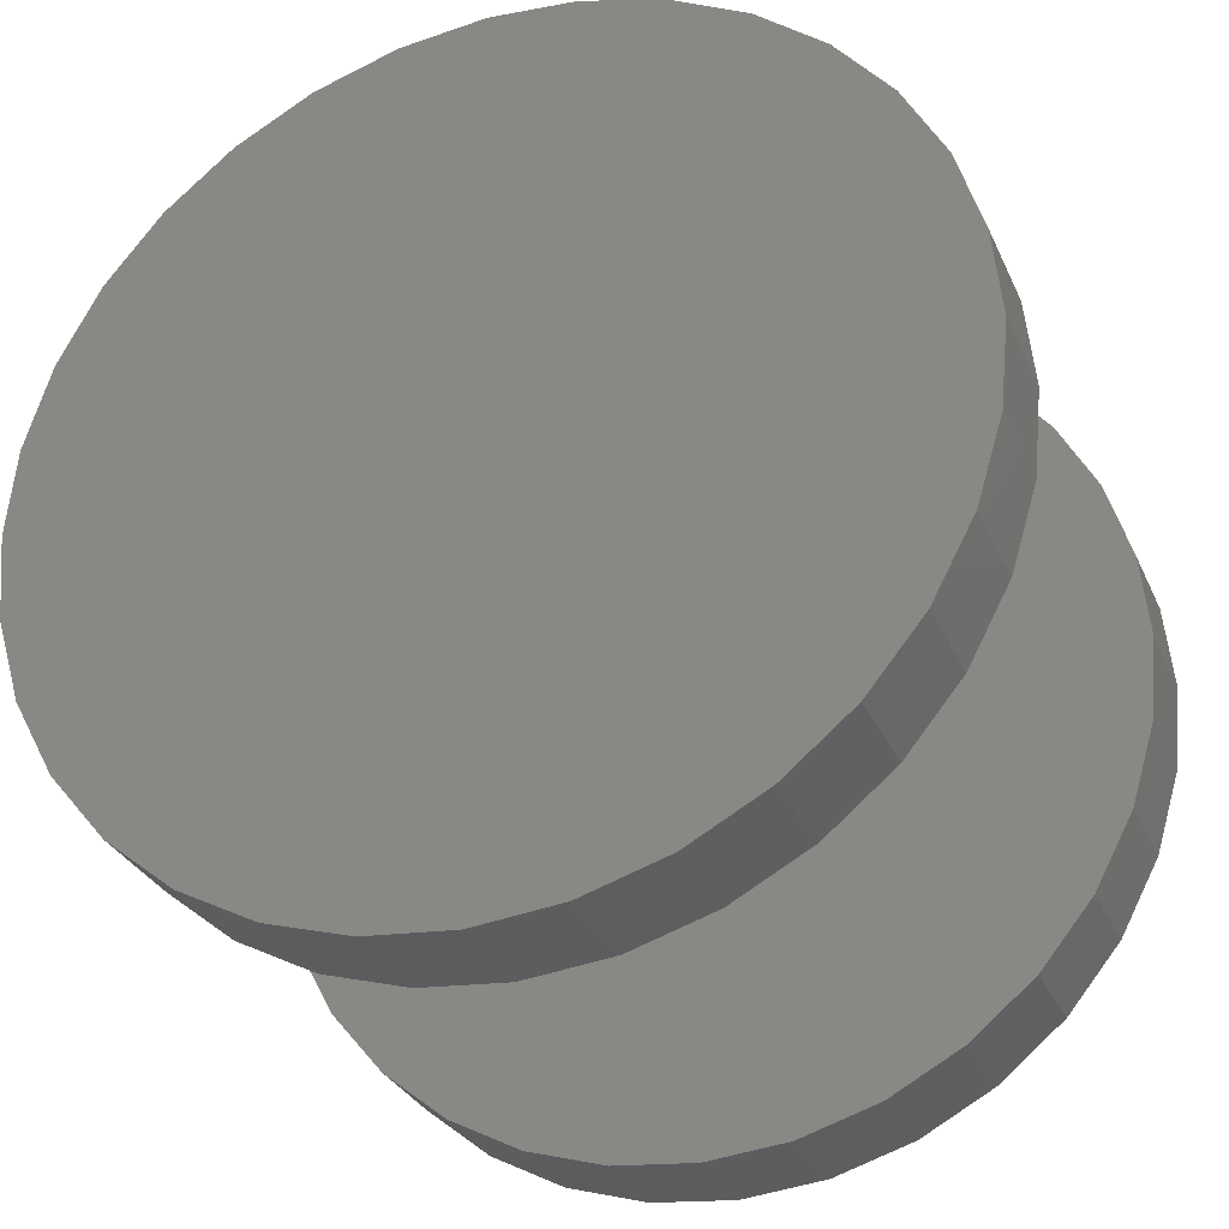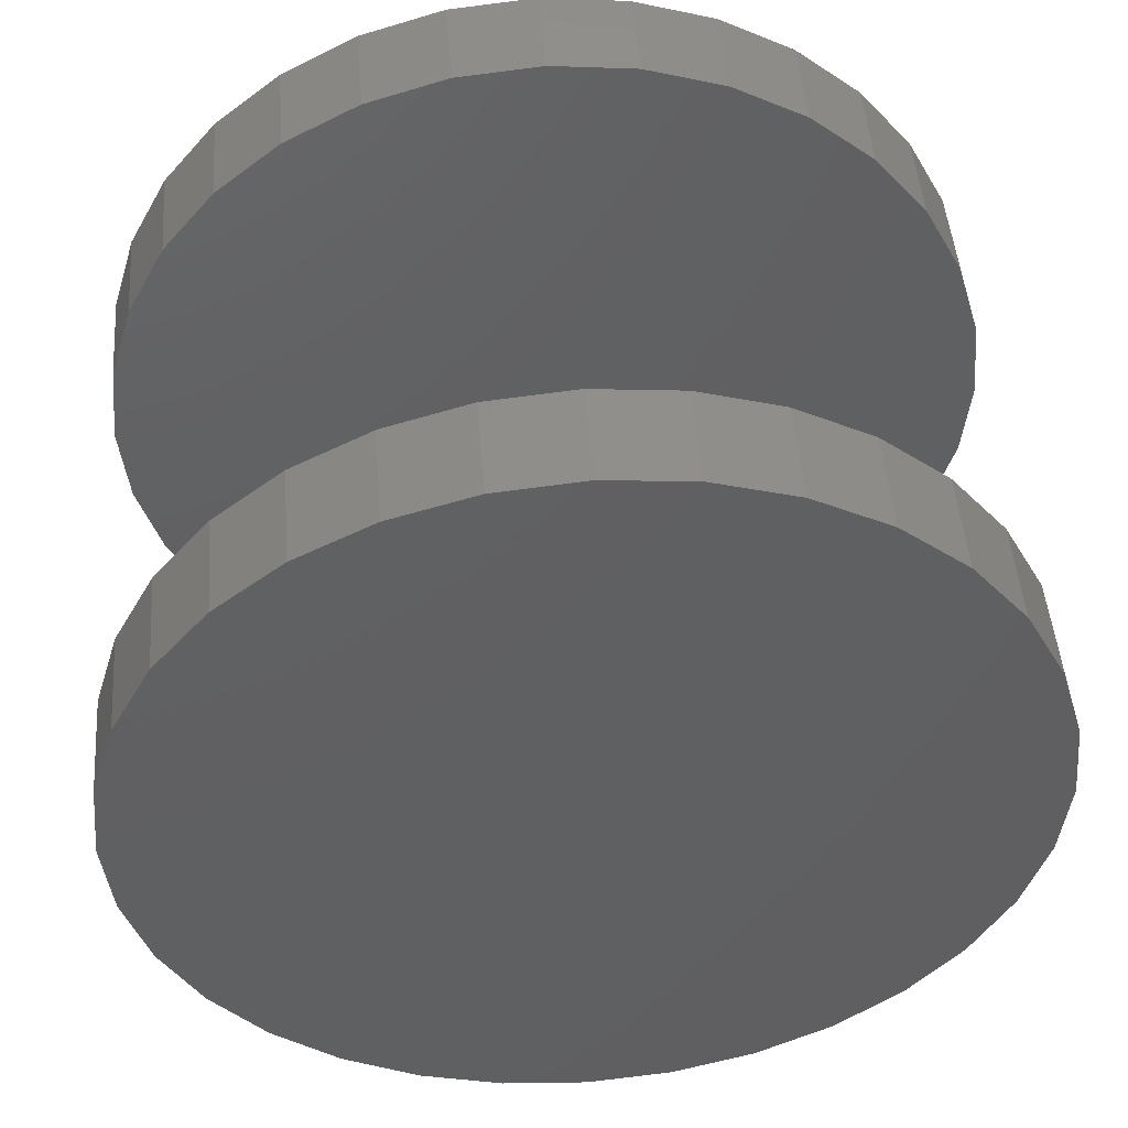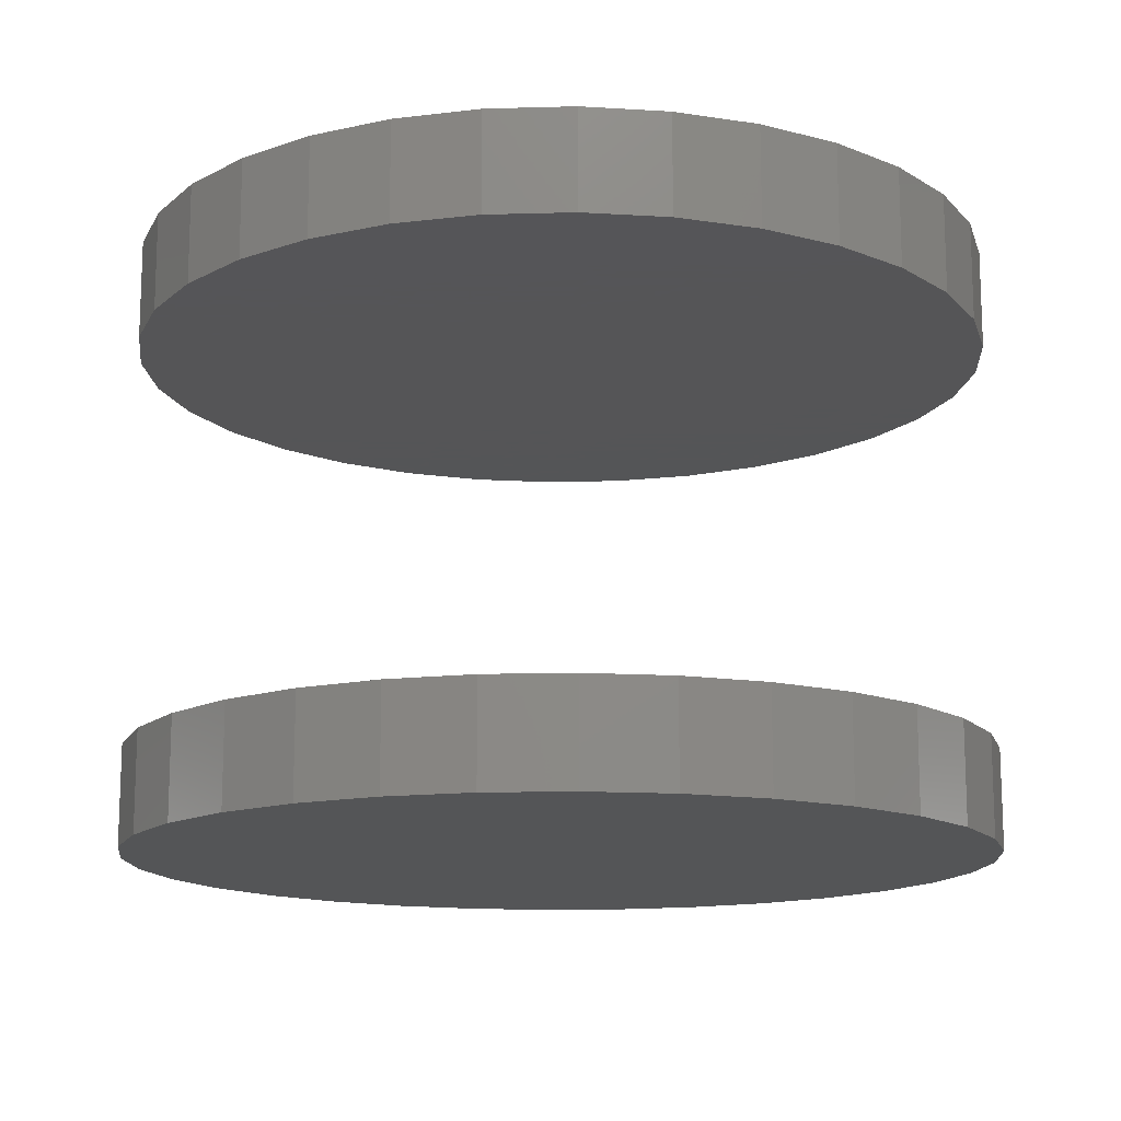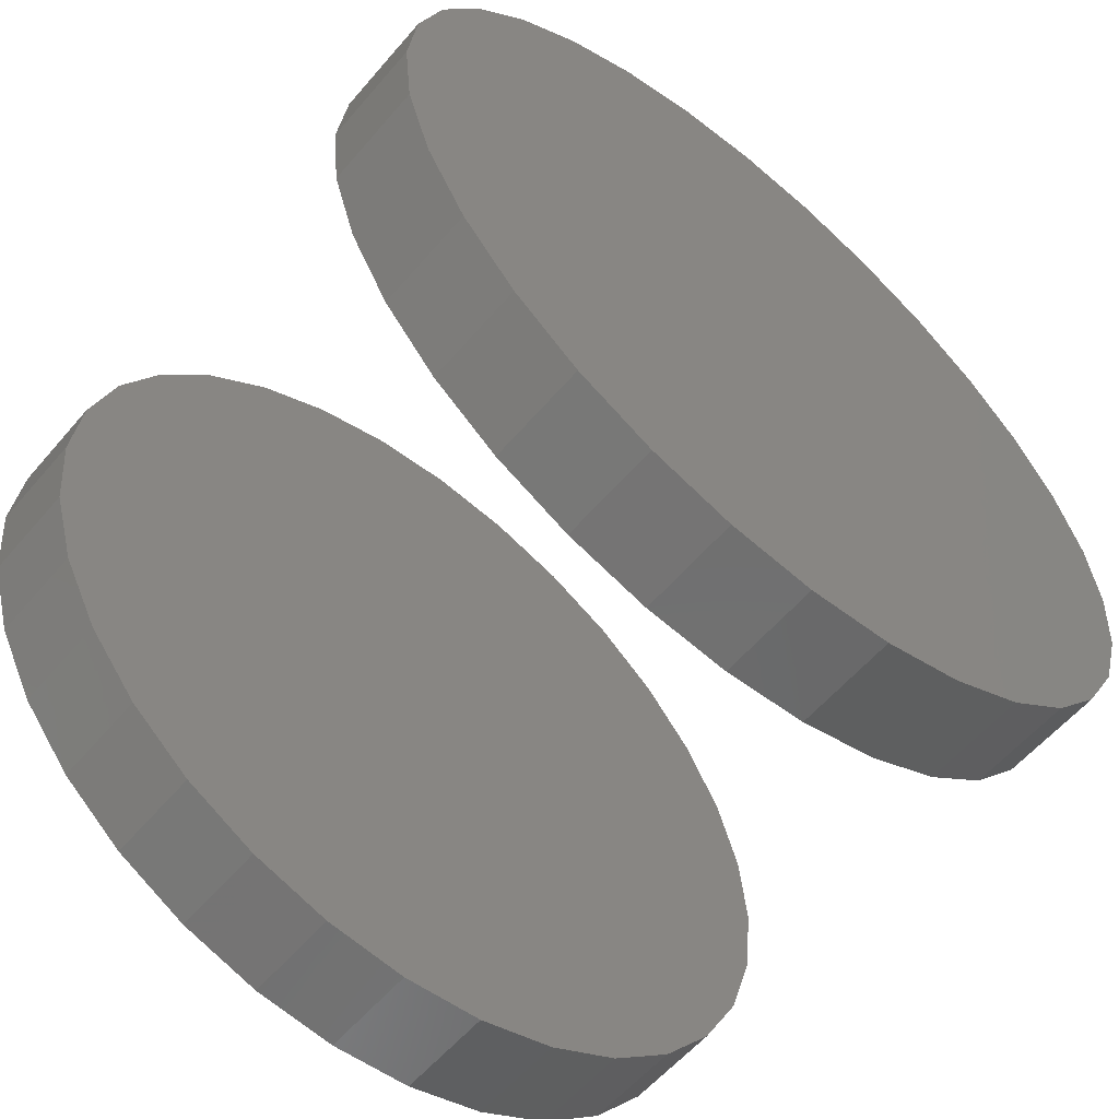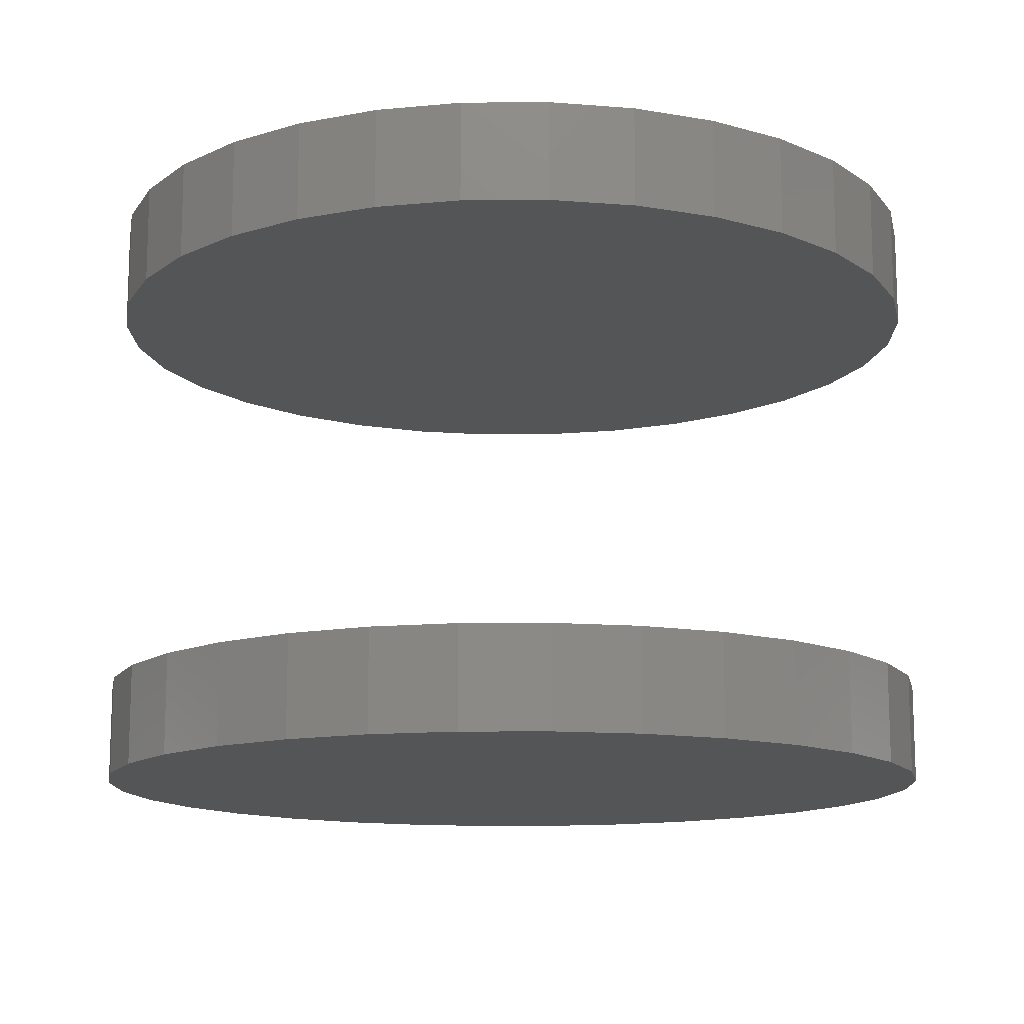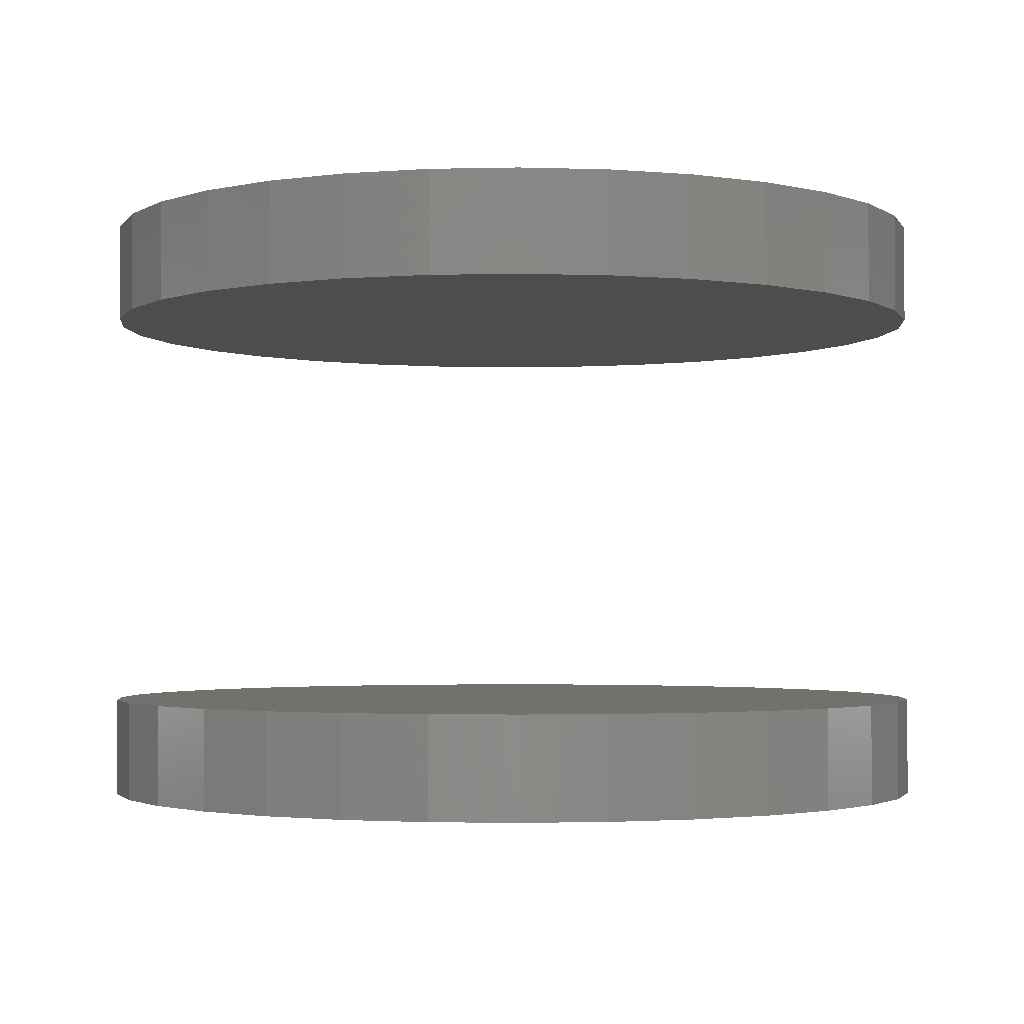
<metadata>
{"format":"stl","ext":"stl","renderer":"f3d","projection":"perspective","resolution":1024,"background":"white","views":[{"elev":-30.6,"azim":21.1,"up":"+Y"},{"elev":47.9,"azim":175.6,"up":"+Y"},{"elev":-14.1,"azim":-114.5,"up":"+Z"},{"elev":-58.9,"azim":-40.3,"up":"+Y"},{"elev":-13.2,"azim":-94.7,"up":"+Z"},{"elev":-2.3,"azim":167.9,"up":"+Z"}]}
</metadata>
<code>
# stl→obj: 128 verts, 248 faces
v -0.6348 7.857e-17 0.6797
v -0.6348 7.857e-17 0.8281
v -0.6225 0.1252 0.6797
v -0.6225 0.1252 0.8281
v -0.5859 0.2455 0.6797
v -0.5859 0.2455 0.8281
v -0.5267 0.3565 0.6797
v -0.5267 0.3565 0.8281
v -0.4469 0.4537 0.6797
v -0.4469 0.4537 0.8281
v -0.3496 0.5335 0.6797
v -0.3496 0.5335 0.8281
v -0.2387 0.5928 0.6797
v -0.2387 0.5928 0.8281
v -0.1183 0.6293 0.6797
v -0.1183 0.6293 0.8281
v 0.006826 0.6416 0.6797
v 0.006826 0.6416 0.8281
v 0.132 0.6293 0.6797
v 0.132 0.6293 0.8281
v 0.2524 0.5928 0.6797
v 0.2524 0.5928 0.8281
v 0.3633 0.5335 0.6797
v 0.3633 0.5335 0.8281
v 0.4605 0.4537 0.6797
v 0.4605 0.4537 0.8281
v 0.5403 0.3565 0.6797
v 0.5403 0.3565 0.8281
v 0.5996 0.2455 0.6797
v 0.5996 0.2455 0.8281
v 0.6361 0.1252 0.6797
v 0.6361 0.1252 0.8281
v 0.6484 -1.571e-16 0.6797
v 0.6484 0 0.8281
v -0.6348 7.857e-17 -0.07812
v -0.6348 7.857e-17 0.07031
v -0.6225 0.1252 -0.07812
v -0.6225 0.1252 0.07031
v -0.5859 0.2455 -0.07812
v -0.5859 0.2455 0.07031
v -0.5267 0.3565 -0.07812
v -0.5267 0.3565 0.07031
v -0.4469 0.4537 -0.07812
v -0.4469 0.4537 0.07031
v -0.3496 0.5335 -0.07812
v -0.3496 0.5335 0.07031
v -0.2387 0.5928 -0.07812
v -0.2387 0.5928 0.07031
v -0.1183 0.6293 -0.07812
v -0.1183 0.6293 0.07031
v 0.006826 0.6416 -0.07812
v 0.006826 0.6416 0.07031
v 0.132 0.6293 -0.07812
v 0.132 0.6293 0.07031
v 0.2524 0.5928 -0.07812
v 0.2524 0.5928 0.07031
v 0.3633 0.5335 -0.07812
v 0.3633 0.5335 0.07031
v 0.4605 0.4537 -0.07812
v 0.4605 0.4537 0.07031
v 0.5403 0.3565 -0.07812
v 0.5403 0.3565 0.07031
v 0.5996 0.2455 -0.07812
v 0.5996 0.2455 0.07031
v 0.6361 0.1252 -0.07812
v 0.6361 0.1252 0.07031
v 0.6484 -1.571e-16 -0.07812
v 0.6484 0 0.07031
v 0.6361 -0.1252 0.6797
v 0.6361 -0.1252 0.8281
v 0.5996 -0.2455 0.6797
v 0.5996 -0.2455 0.8281
v 0.5403 -0.3565 0.6797
v 0.5403 -0.3565 0.8281
v 0.4605 -0.4537 0.6797
v 0.4605 -0.4537 0.8281
v 0.3633 -0.5335 0.6797
v 0.3633 -0.5335 0.8281
v 0.2524 -0.5928 0.6797
v 0.2524 -0.5928 0.8281
v 0.132 -0.6293 0.6797
v 0.132 -0.6293 0.8281
v 0.006826 -0.6416 0.6797
v 0.006826 -0.6416 0.8281
v -0.1183 -0.6293 0.6797
v -0.1183 -0.6293 0.8281
v -0.2387 -0.5928 0.6797
v -0.2387 -0.5928 0.8281
v -0.3496 -0.5335 0.6797
v -0.3496 -0.5335 0.8281
v -0.4469 -0.4537 0.6797
v -0.4469 -0.4537 0.8281
v -0.5267 -0.3565 0.6797
v -0.5267 -0.3565 0.8281
v -0.5859 -0.2455 0.6797
v -0.5859 -0.2455 0.8281
v -0.6225 -0.1252 0.6797
v -0.6225 -0.1252 0.8281
v 0.6361 -0.1252 -0.07812
v 0.6361 -0.1252 0.07031
v 0.5996 -0.2455 -0.07812
v 0.5996 -0.2455 0.07031
v 0.5403 -0.3565 -0.07812
v 0.5403 -0.3565 0.07031
v 0.4605 -0.4537 -0.07812
v 0.4605 -0.4537 0.07031
v 0.3633 -0.5335 -0.07812
v 0.3633 -0.5335 0.07031
v 0.2524 -0.5928 -0.07812
v 0.2524 -0.5928 0.07031
v 0.132 -0.6293 -0.07812
v 0.132 -0.6293 0.07031
v 0.006826 -0.6416 -0.07812
v 0.006826 -0.6416 0.07031
v -0.1183 -0.6293 -0.07812
v -0.1183 -0.6293 0.07031
v -0.2387 -0.5928 -0.07812
v -0.2387 -0.5928 0.07031
v -0.3496 -0.5335 -0.07812
v -0.3496 -0.5335 0.07031
v -0.4469 -0.4537 -0.07812
v -0.4469 -0.4537 0.07031
v -0.5267 -0.3565 -0.07812
v -0.5267 -0.3565 0.07031
v -0.5859 -0.2455 -0.07812
v -0.5859 -0.2455 0.07031
v -0.6225 -0.1252 -0.07812
v -0.6225 -0.1252 0.07031
f 1 2 3
f 3 2 4
f 3 4 5
f 5 4 6
f 5 6 7
f 7 6 8
f 7 8 9
f 9 8 10
f 9 10 11
f 11 10 12
f 11 12 13
f 13 12 14
f 13 14 15
f 15 14 16
f 15 16 17
f 17 16 18
f 17 18 19
f 19 18 20
f 19 20 21
f 21 20 22
f 21 22 23
f 23 22 24
f 23 24 25
f 25 24 26
f 25 26 27
f 27 26 28
f 27 28 29
f 29 28 30
f 29 30 31
f 31 30 32
f 31 32 33
f 33 32 34
f 35 36 37
f 37 36 38
f 37 38 39
f 39 38 40
f 39 40 41
f 41 40 42
f 41 42 43
f 43 42 44
f 43 44 45
f 45 44 46
f 45 46 47
f 47 46 48
f 47 48 49
f 49 48 50
f 49 50 51
f 51 50 52
f 51 52 53
f 53 52 54
f 53 54 55
f 55 54 56
f 55 56 57
f 57 56 58
f 57 58 59
f 59 58 60
f 59 60 61
f 61 60 62
f 61 62 63
f 63 62 64
f 63 64 65
f 65 64 66
f 65 66 67
f 67 66 68
f 33 34 69
f 69 34 70
f 69 70 71
f 71 70 72
f 71 72 73
f 73 72 74
f 73 74 75
f 75 74 76
f 75 76 77
f 77 76 78
f 77 78 79
f 79 78 80
f 79 80 81
f 81 80 82
f 81 82 83
f 83 82 84
f 83 84 85
f 85 84 86
f 85 86 87
f 87 86 88
f 87 88 89
f 89 88 90
f 89 90 91
f 91 90 92
f 91 92 93
f 93 92 94
f 93 94 95
f 95 94 96
f 95 96 97
f 97 96 98
f 97 98 1
f 1 98 2
f 67 68 99
f 99 68 100
f 99 100 101
f 101 100 102
f 101 102 103
f 103 102 104
f 103 104 105
f 105 104 106
f 105 106 107
f 107 106 108
f 107 108 109
f 109 108 110
f 109 110 111
f 111 110 112
f 111 112 113
f 113 112 114
f 113 114 115
f 115 114 116
f 115 116 117
f 117 116 118
f 117 118 119
f 119 118 120
f 119 120 121
f 121 120 122
f 121 122 123
f 123 122 124
f 123 124 125
f 125 124 126
f 125 126 127
f 127 126 128
f 127 128 35
f 35 128 36
f 50 54 52
f 54 50 56
f 56 50 48
f 56 48 58
f 58 48 46
f 58 46 60
f 60 46 44
f 60 44 62
f 62 44 42
f 62 42 64
f 64 42 40
f 64 40 66
f 66 40 38
f 66 38 68
f 68 38 36
f 68 36 100
f 100 36 128
f 100 128 102
f 102 128 126
f 102 126 104
f 104 126 124
f 104 124 106
f 106 124 122
f 106 122 108
f 108 122 120
f 108 120 110
f 110 120 118
f 110 118 112
f 112 118 116
f 112 116 114
f 17 19 15
f 83 85 81
f 81 85 87
f 81 87 79
f 79 87 89
f 79 89 77
f 77 89 91
f 77 91 75
f 75 91 93
f 75 93 73
f 73 93 95
f 73 95 71
f 71 95 97
f 71 97 69
f 69 97 1
f 69 1 33
f 33 1 3
f 33 3 31
f 31 3 5
f 31 5 29
f 29 5 7
f 29 7 27
f 27 7 9
f 27 9 25
f 25 9 11
f 25 11 23
f 23 11 13
f 23 13 21
f 21 13 15
f 21 15 19
f 51 53 49
f 113 115 111
f 111 115 117
f 111 117 109
f 109 117 119
f 109 119 107
f 107 119 121
f 107 121 105
f 105 121 123
f 105 123 103
f 103 123 125
f 103 125 101
f 101 125 127
f 101 127 99
f 99 127 35
f 99 35 67
f 67 35 37
f 67 37 65
f 65 37 39
f 65 39 63
f 63 39 41
f 63 41 61
f 61 41 43
f 61 43 59
f 59 43 45
f 59 45 57
f 57 45 47
f 57 47 55
f 55 47 49
f 55 49 53
f 16 20 18
f 20 16 22
f 22 16 14
f 22 14 24
f 24 14 12
f 24 12 26
f 26 12 10
f 26 10 28
f 28 10 8
f 28 8 30
f 30 8 6
f 30 6 32
f 32 6 4
f 32 4 34
f 34 4 2
f 34 2 70
f 70 2 98
f 70 98 72
f 72 98 96
f 72 96 74
f 74 96 94
f 74 94 76
f 76 94 92
f 76 92 78
f 78 92 90
f 78 90 80
f 80 90 88
f 80 88 82
f 82 88 86
f 82 86 84

</code>
